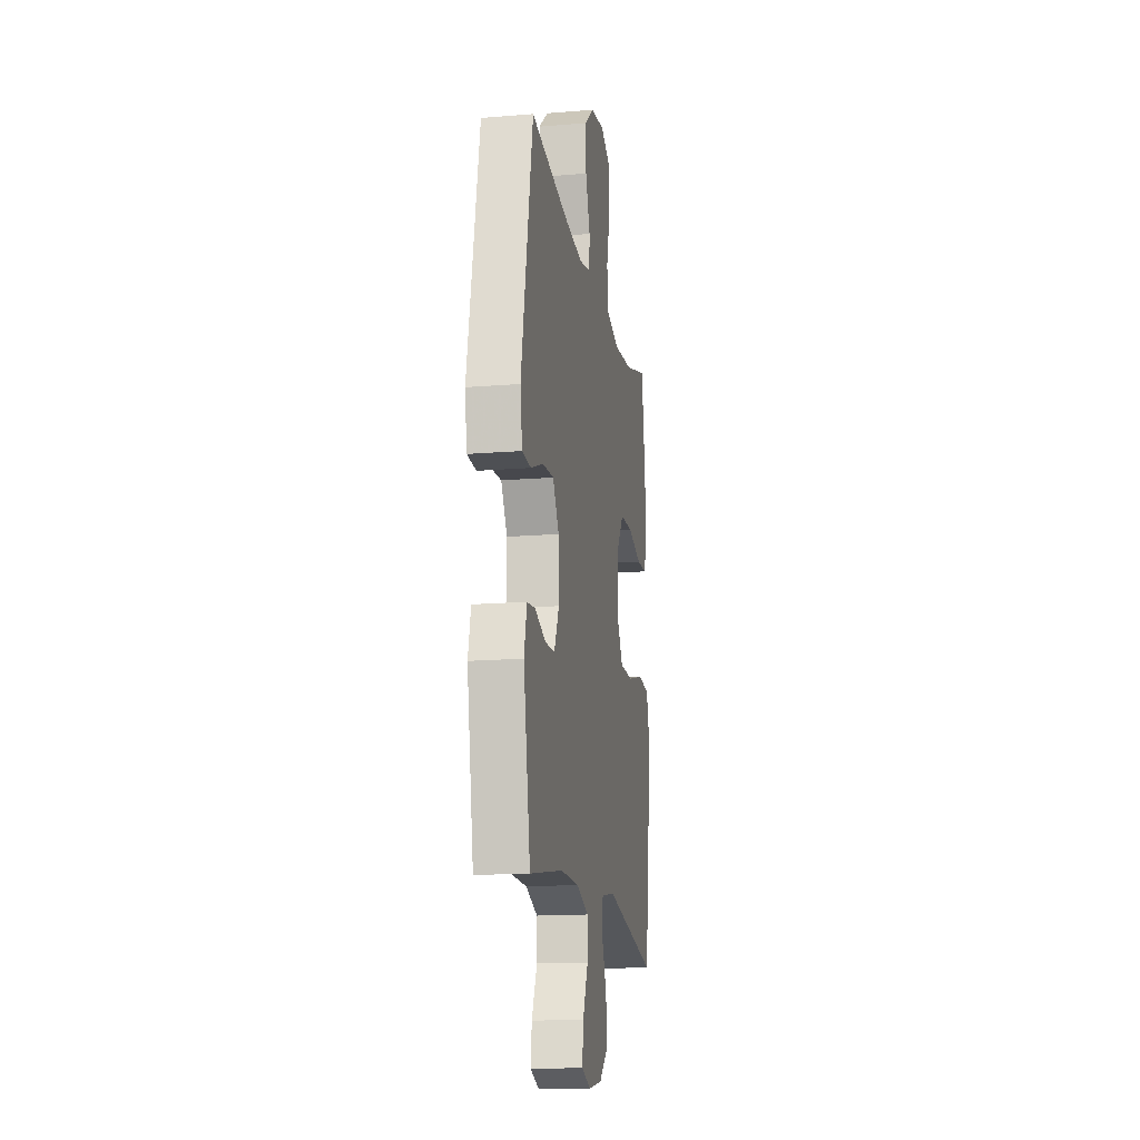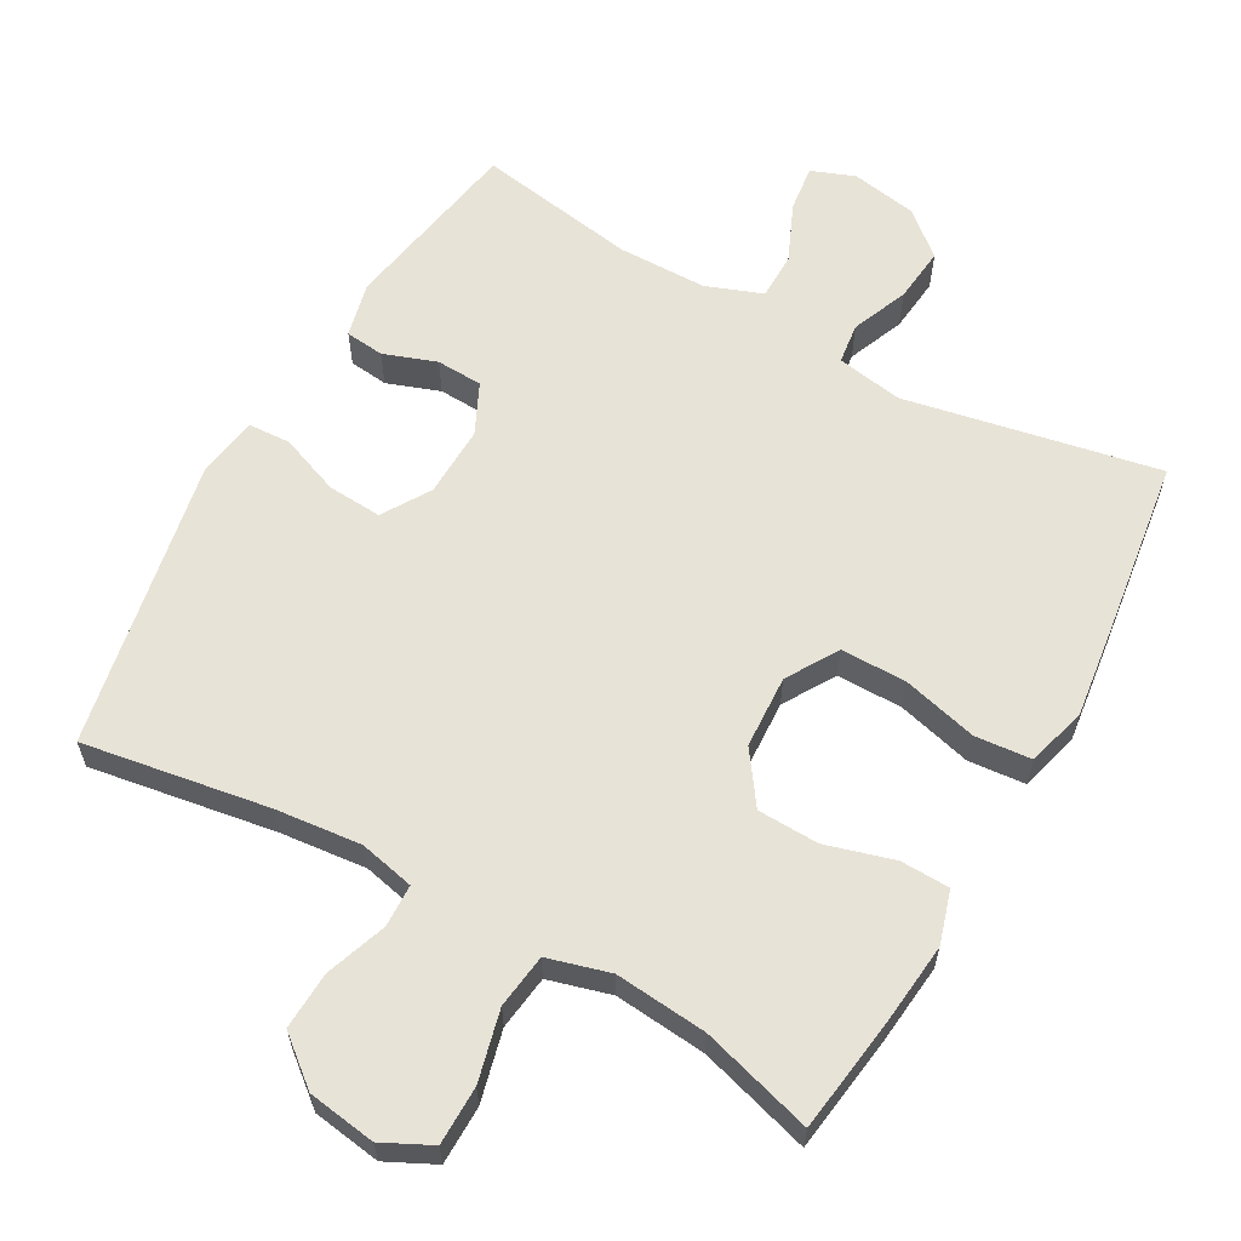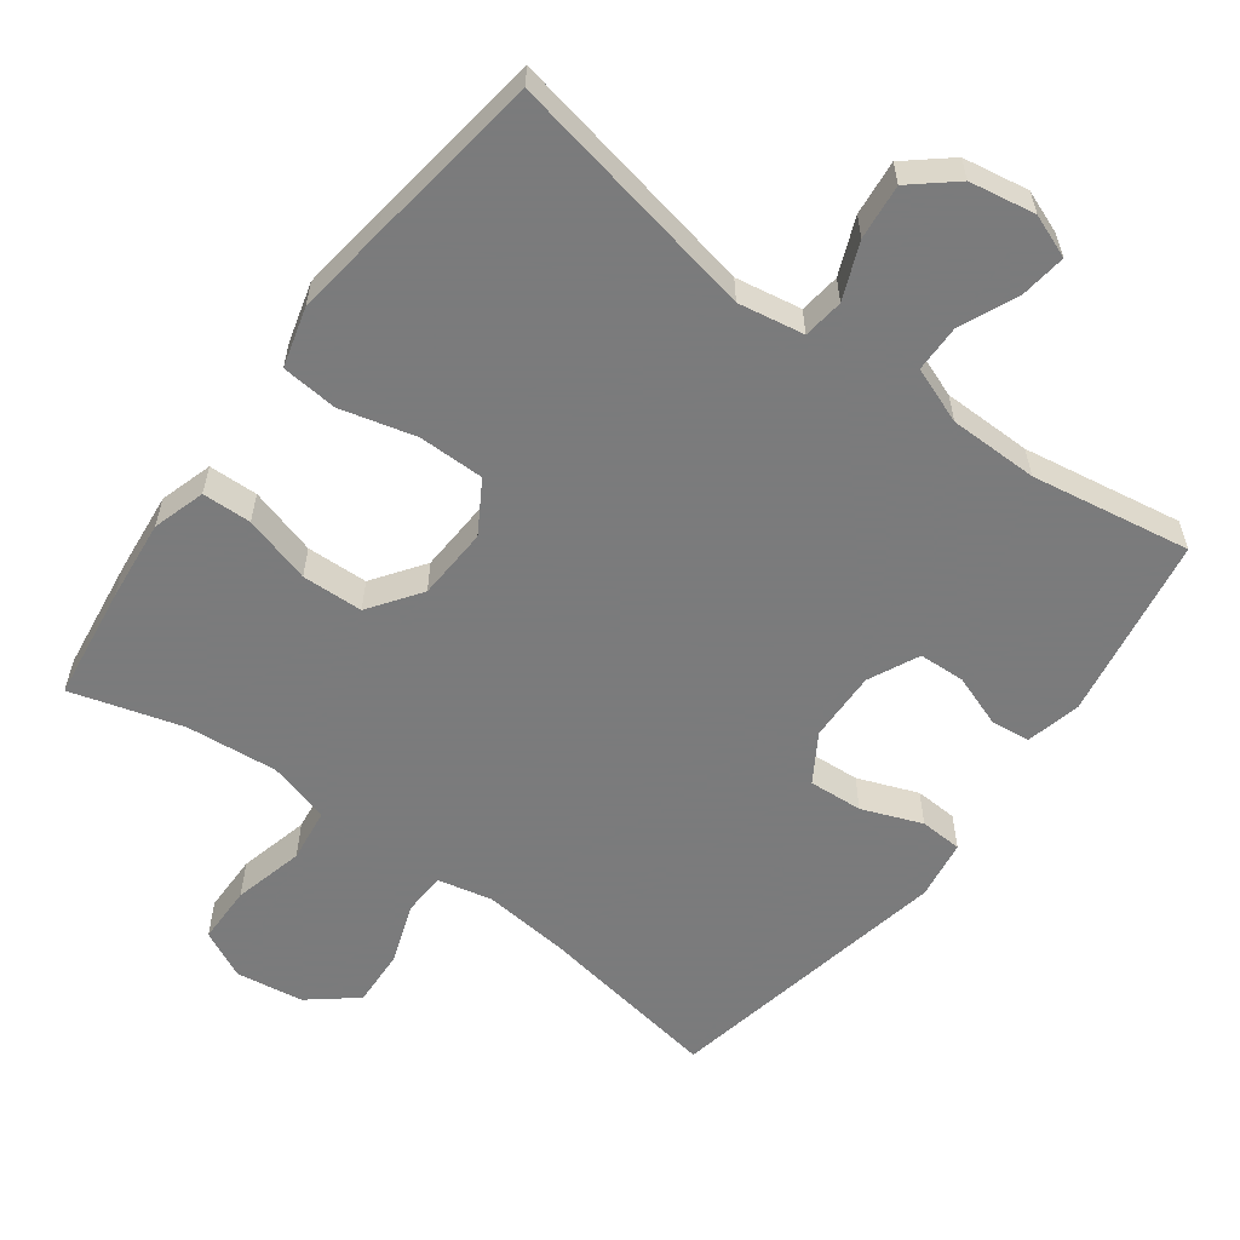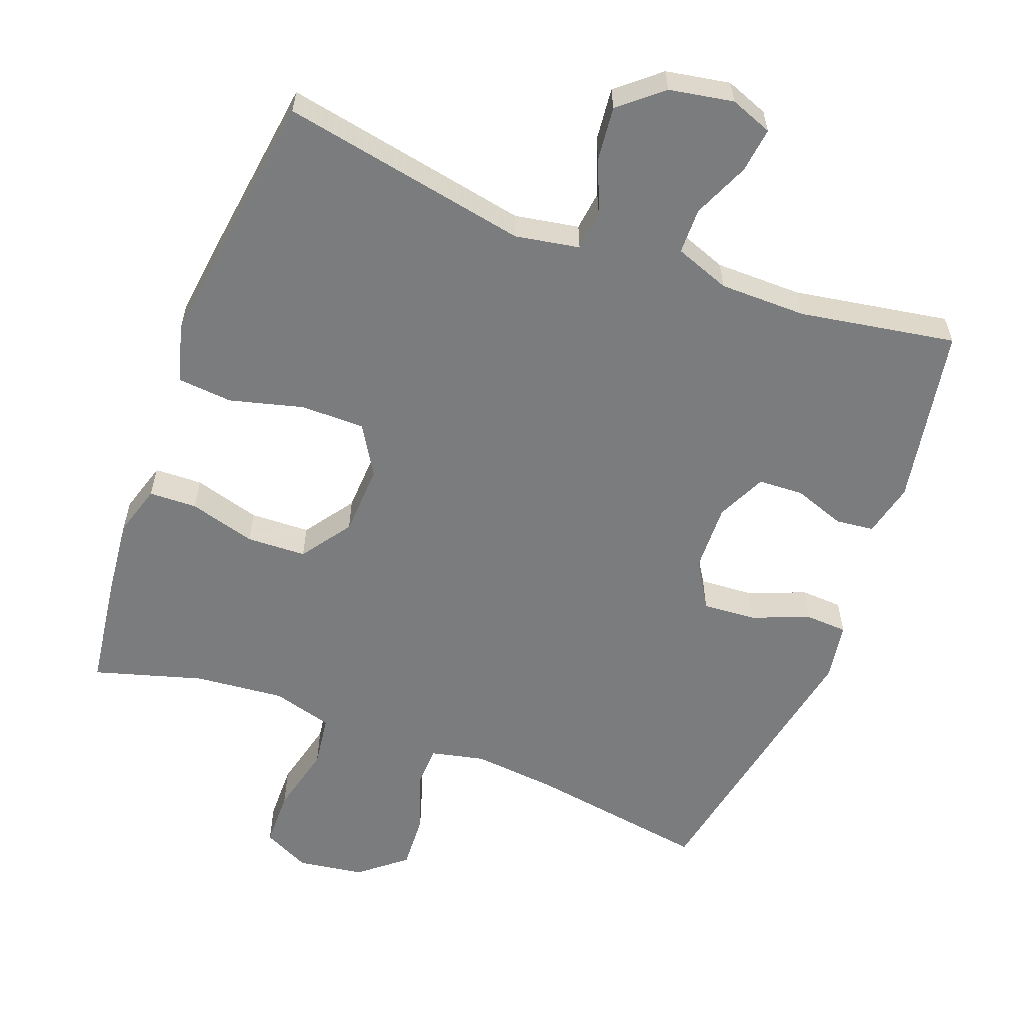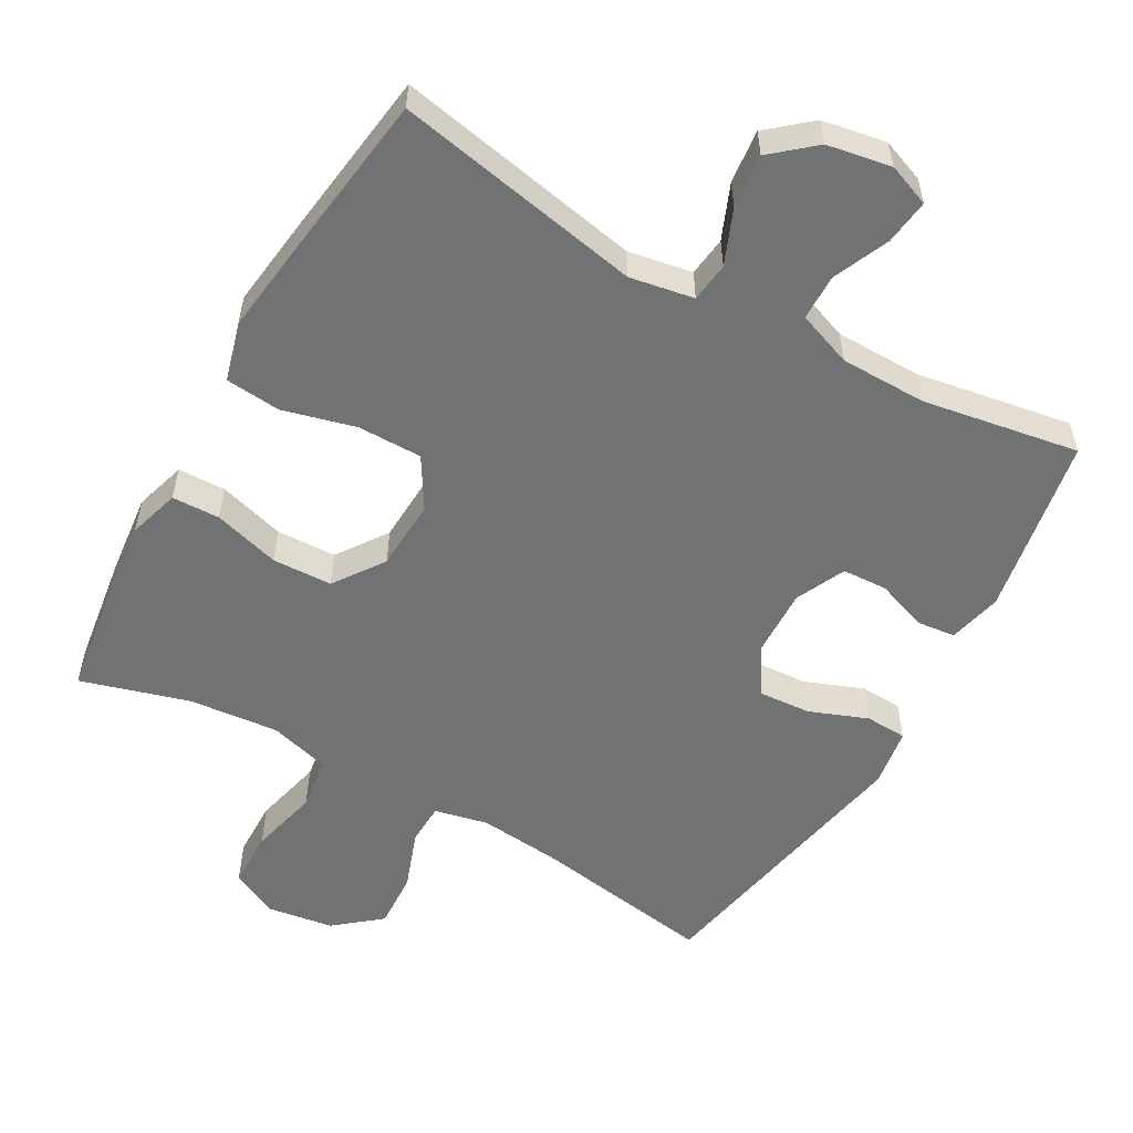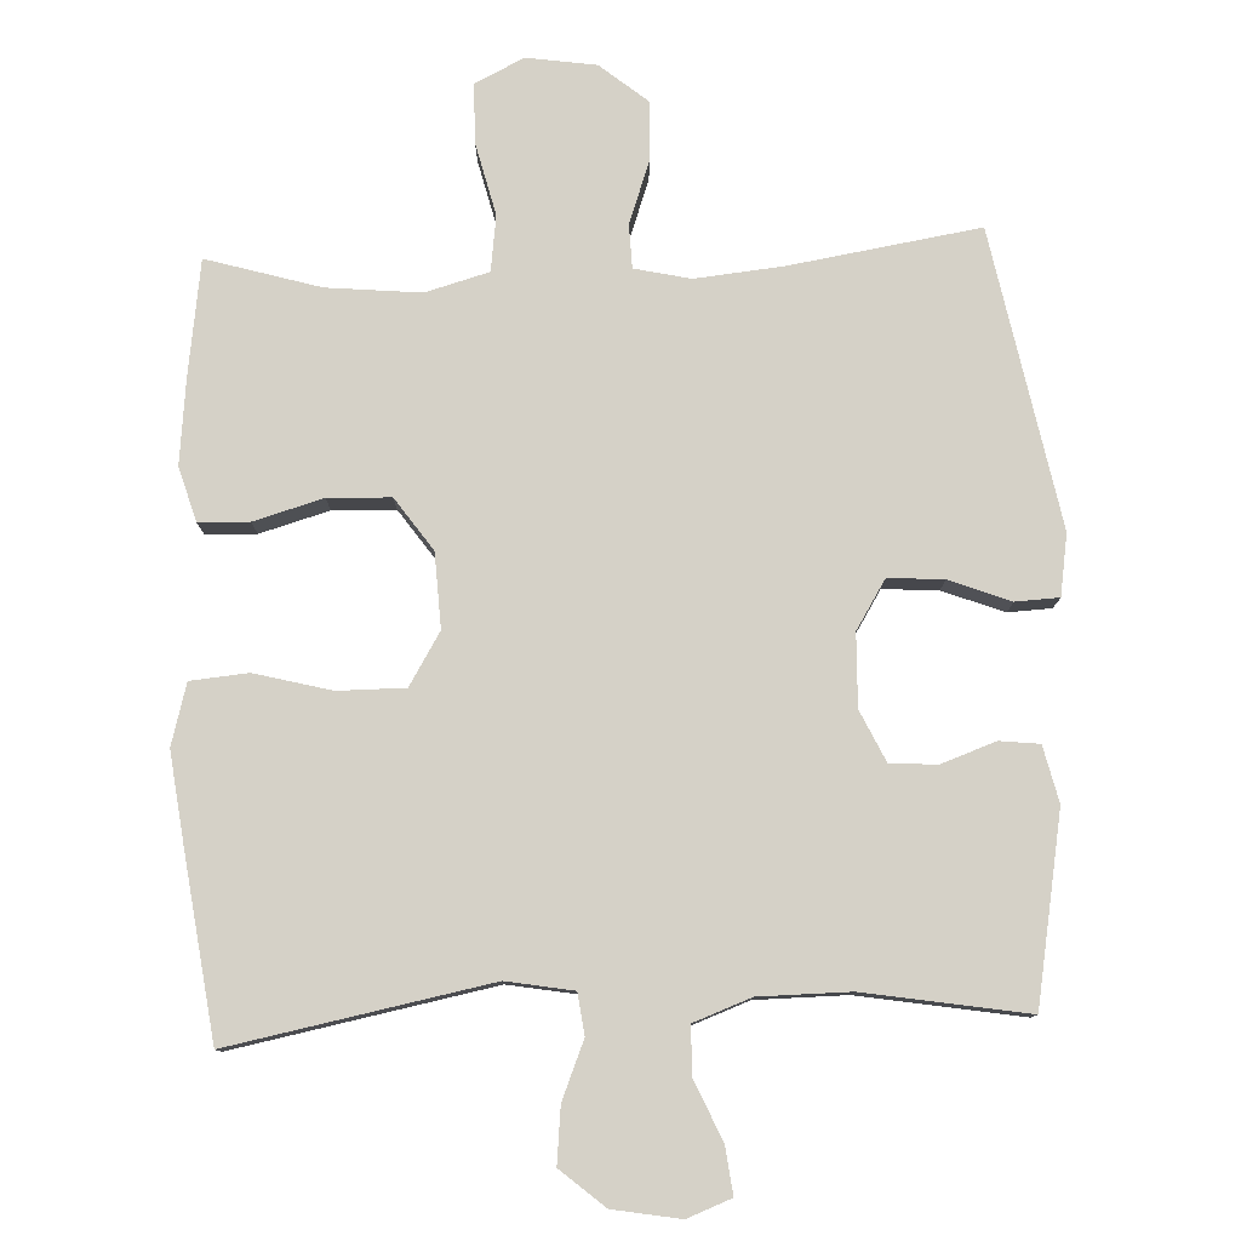
<metadata>
{"format":"obj","ext":"obj","renderer":"f3d","projection":"perspective","resolution":1024,"background":"white","views":[{"elev":-15.6,"azim":-80.2,"up":"+Z"},{"elev":61.5,"azim":29.2,"up":"+Y"},{"elev":-58.4,"azim":143.4,"up":"+Y"},{"elev":-58.7,"azim":159.4,"up":"+Y"},{"elev":-55.4,"azim":150.6,"up":"+Y"},{"elev":79.2,"azim":177.6,"up":"+Y"}]}
</metadata>
<code>
v -0.5 0.07 0.5
v -0.243 0.07 0.459
v -0.124 0.07 0.447
v -0.048 0.07 0.464
v -0.046 0.07 0.523
v -0.076 0.07 0.607
v -0.08 0.07 0.687
v -0.015 0.07 0.74
v 0.079 0.07 0.754
v 0.146 0.07 0.721
v 0.147 0.07 0.64
v 0.123 0.07 0.542
v 0.133 0.07 0.467
v 0.219 0.07 0.443
v 0.346 0.07 0.455
v 0.5 0.07 0.5
v 0.522 0.07 0.342
v 0.534 0.07 0.228
v 0.512 0.07 0.155
v 0.444 0.07 0.153
v 0.35 0.07 0.18
v 0.265 0.07 0.177
v 0.215 0.07 0.106
v 0.21 0.07 0.005
v 0.253 0.07 -0.066
v 0.344 0.07 -0.066
v 0.448 0.07 -0.039
v 0.526 0.07 -0.046
v 0.549 0.07 -0.129
v 0.533 0.07 -0.256
v 0.5 0.07 -0.5
v 0.149 0.07 -0.432
v 0.058 0.07 -0.448
v 0.051 0.07 -0.504
v 0.083 0.07 -0.582
v 0.091 0.07 -0.658
v 0.031 0.07 -0.709
v -0.06 0.07 -0.725
v -0.12 0.07 -0.702
v -0.112 0.07 -0.638
v -0.077 0.07 -0.558
v -0.078 0.07 -0.493
v -0.156 0.07 -0.464
v -0.279 0.07 -0.463
v -0.5 0.07 -0.5
v -0.545 0.07 -0.245
v -0.527 0.07 -0.169
v -0.473 0.07 -0.163
v -0.4 0.07 -0.189
v -0.336 0.07 -0.186
v -0.303 0.07 -0.116
v -0.306 0.07 -0.018
v -0.347 0.07 0.048
v -0.422 0.07 0.043
v -0.505 0.07 0.011
v -0.564 0.07 0.014
v -0.577 0.07 0.097
v -0.5 0 0.5
v -0.243 0 0.459
v -0.124 0 0.447
v -0.048 0 0.464
v -0.046 0 0.523
v -0.076 0 0.607
v -0.08 0 0.687
v -0.015 0 0.74
v 0.079 0 0.754
v 0.146 0 0.721
v 0.147 0 0.64
v 0.123 0 0.542
v 0.133 0 0.467
v 0.219 0 0.443
v 0.346 0 0.455
v 0.5 0 0.5
v 0.522 0 0.342
v 0.534 0 0.228
v 0.512 0 0.155
v 0.444 0 0.153
v 0.35 0 0.18
v 0.265 0 0.177
v 0.215 0 0.106
v 0.21 0 0.005
v 0.253 0 -0.066
v 0.344 0 -0.066
v 0.448 0 -0.039
v 0.526 0 -0.046
v 0.549 0 -0.129
v 0.533 0 -0.256
v 0.5 0 -0.5
v 0.149 0 -0.432
v 0.058 0 -0.448
v 0.051 0 -0.504
v 0.083 0 -0.582
v 0.091 0 -0.658
v 0.031 0 -0.709
v -0.06 0 -0.725
v -0.12 0 -0.702
v -0.112 0 -0.638
v -0.077 0 -0.558
v -0.078 0 -0.493
v -0.156 0 -0.464
v -0.279 0 -0.463
v -0.5 0 -0.5
v -0.545 0 -0.245
v -0.527 0 -0.169
v -0.473 0 -0.163
v -0.4 0 -0.189
v -0.336 0 -0.186
v -0.303 0 -0.116
v -0.306 0 -0.018
v -0.347 0 0.048
v -0.422 0 0.043
v -0.505 0 0.011
v -0.564 0 0.014
v -0.577 0 0.097
f 54 55 56 57
f 53 54 57 1
f 52 53 1 2
f 51 52 2 3
f 46 47 48 49
f 44 45 46 49
f 43 44 49 50
f 42 43 50 51
f 38 39 40 41
f 38 41 42
f 37 38 42
f 34 35 36 37
f 34 37 42
f 33 34 42 51
f 29 30 31 32
f 26 27 28 29
f 25 26 29 32
f 24 25 32 33
f 18 19 20 21
f 18 21 22
f 15 16 17 18
f 14 15 18 22
f 13 14 22 23
f 9 10 11 12
f 9 12 13
f 8 9 13
f 5 6 7 8
f 4 5 8 13
f 23 24 33 51
f 13 23 51
f 3 4 13 51
f 114 113 112 111
f 58 114 111 110
f 59 58 110 109
f 60 59 109 108
f 106 105 104 103
f 106 103 102 101
f 107 106 101 100
f 108 107 100 99
f 98 97 96 95
f 99 98 95
f 99 95 94
f 94 93 92 91
f 99 94 91
f 108 99 91 90
f 89 88 87 86
f 86 85 84 83
f 89 86 83 82
f 90 89 82 81
f 78 77 76 75
f 79 78 75
f 75 74 73 72
f 79 75 72 71
f 80 79 71 70
f 69 68 67 66
f 70 69 66
f 70 66 65
f 65 64 63 62
f 70 65 62 61
f 108 90 81 80
f 108 80 70
f 108 70 61 60
f 1 58 59 2
f 2 59 60 3
f 3 60 61 4
f 4 61 62 5
f 5 62 63 6
f 6 63 64 7
f 7 64 65 8
f 8 65 66 9
f 9 66 67 10
f 10 67 68 11
f 11 68 69 12
f 12 69 70 13
f 13 70 71 14
f 14 71 72 15
f 15 72 73 16
f 16 73 74 17
f 17 74 75 18
f 18 75 76 19
f 19 76 77 20
f 20 77 78 21
f 21 78 79 22
f 22 79 80 23
f 23 80 81 24
f 24 81 82 25
f 25 82 83 26
f 26 83 84 27
f 27 84 85 28
f 28 85 86 29
f 29 86 87 30
f 30 87 88 31
f 31 88 89 32
f 32 89 90 33
f 33 90 91 34
f 34 91 92 35
f 35 92 93 36
f 36 93 94 37
f 37 94 95 38
f 38 95 96 39
f 39 96 97 40
f 40 97 98 41
f 41 98 99 42
f 42 99 100 43
f 43 100 101 44
f 44 101 102 45
f 45 102 103 46
f 46 103 104 47
f 47 104 105 48
f 48 105 106 49
f 49 106 107 50
f 50 107 108 51
f 51 108 109 52
f 52 109 110 53
f 53 110 111 54
f 54 111 112 55
f 55 112 113 56
f 56 113 114 57
f 57 114 58 1

</code>
